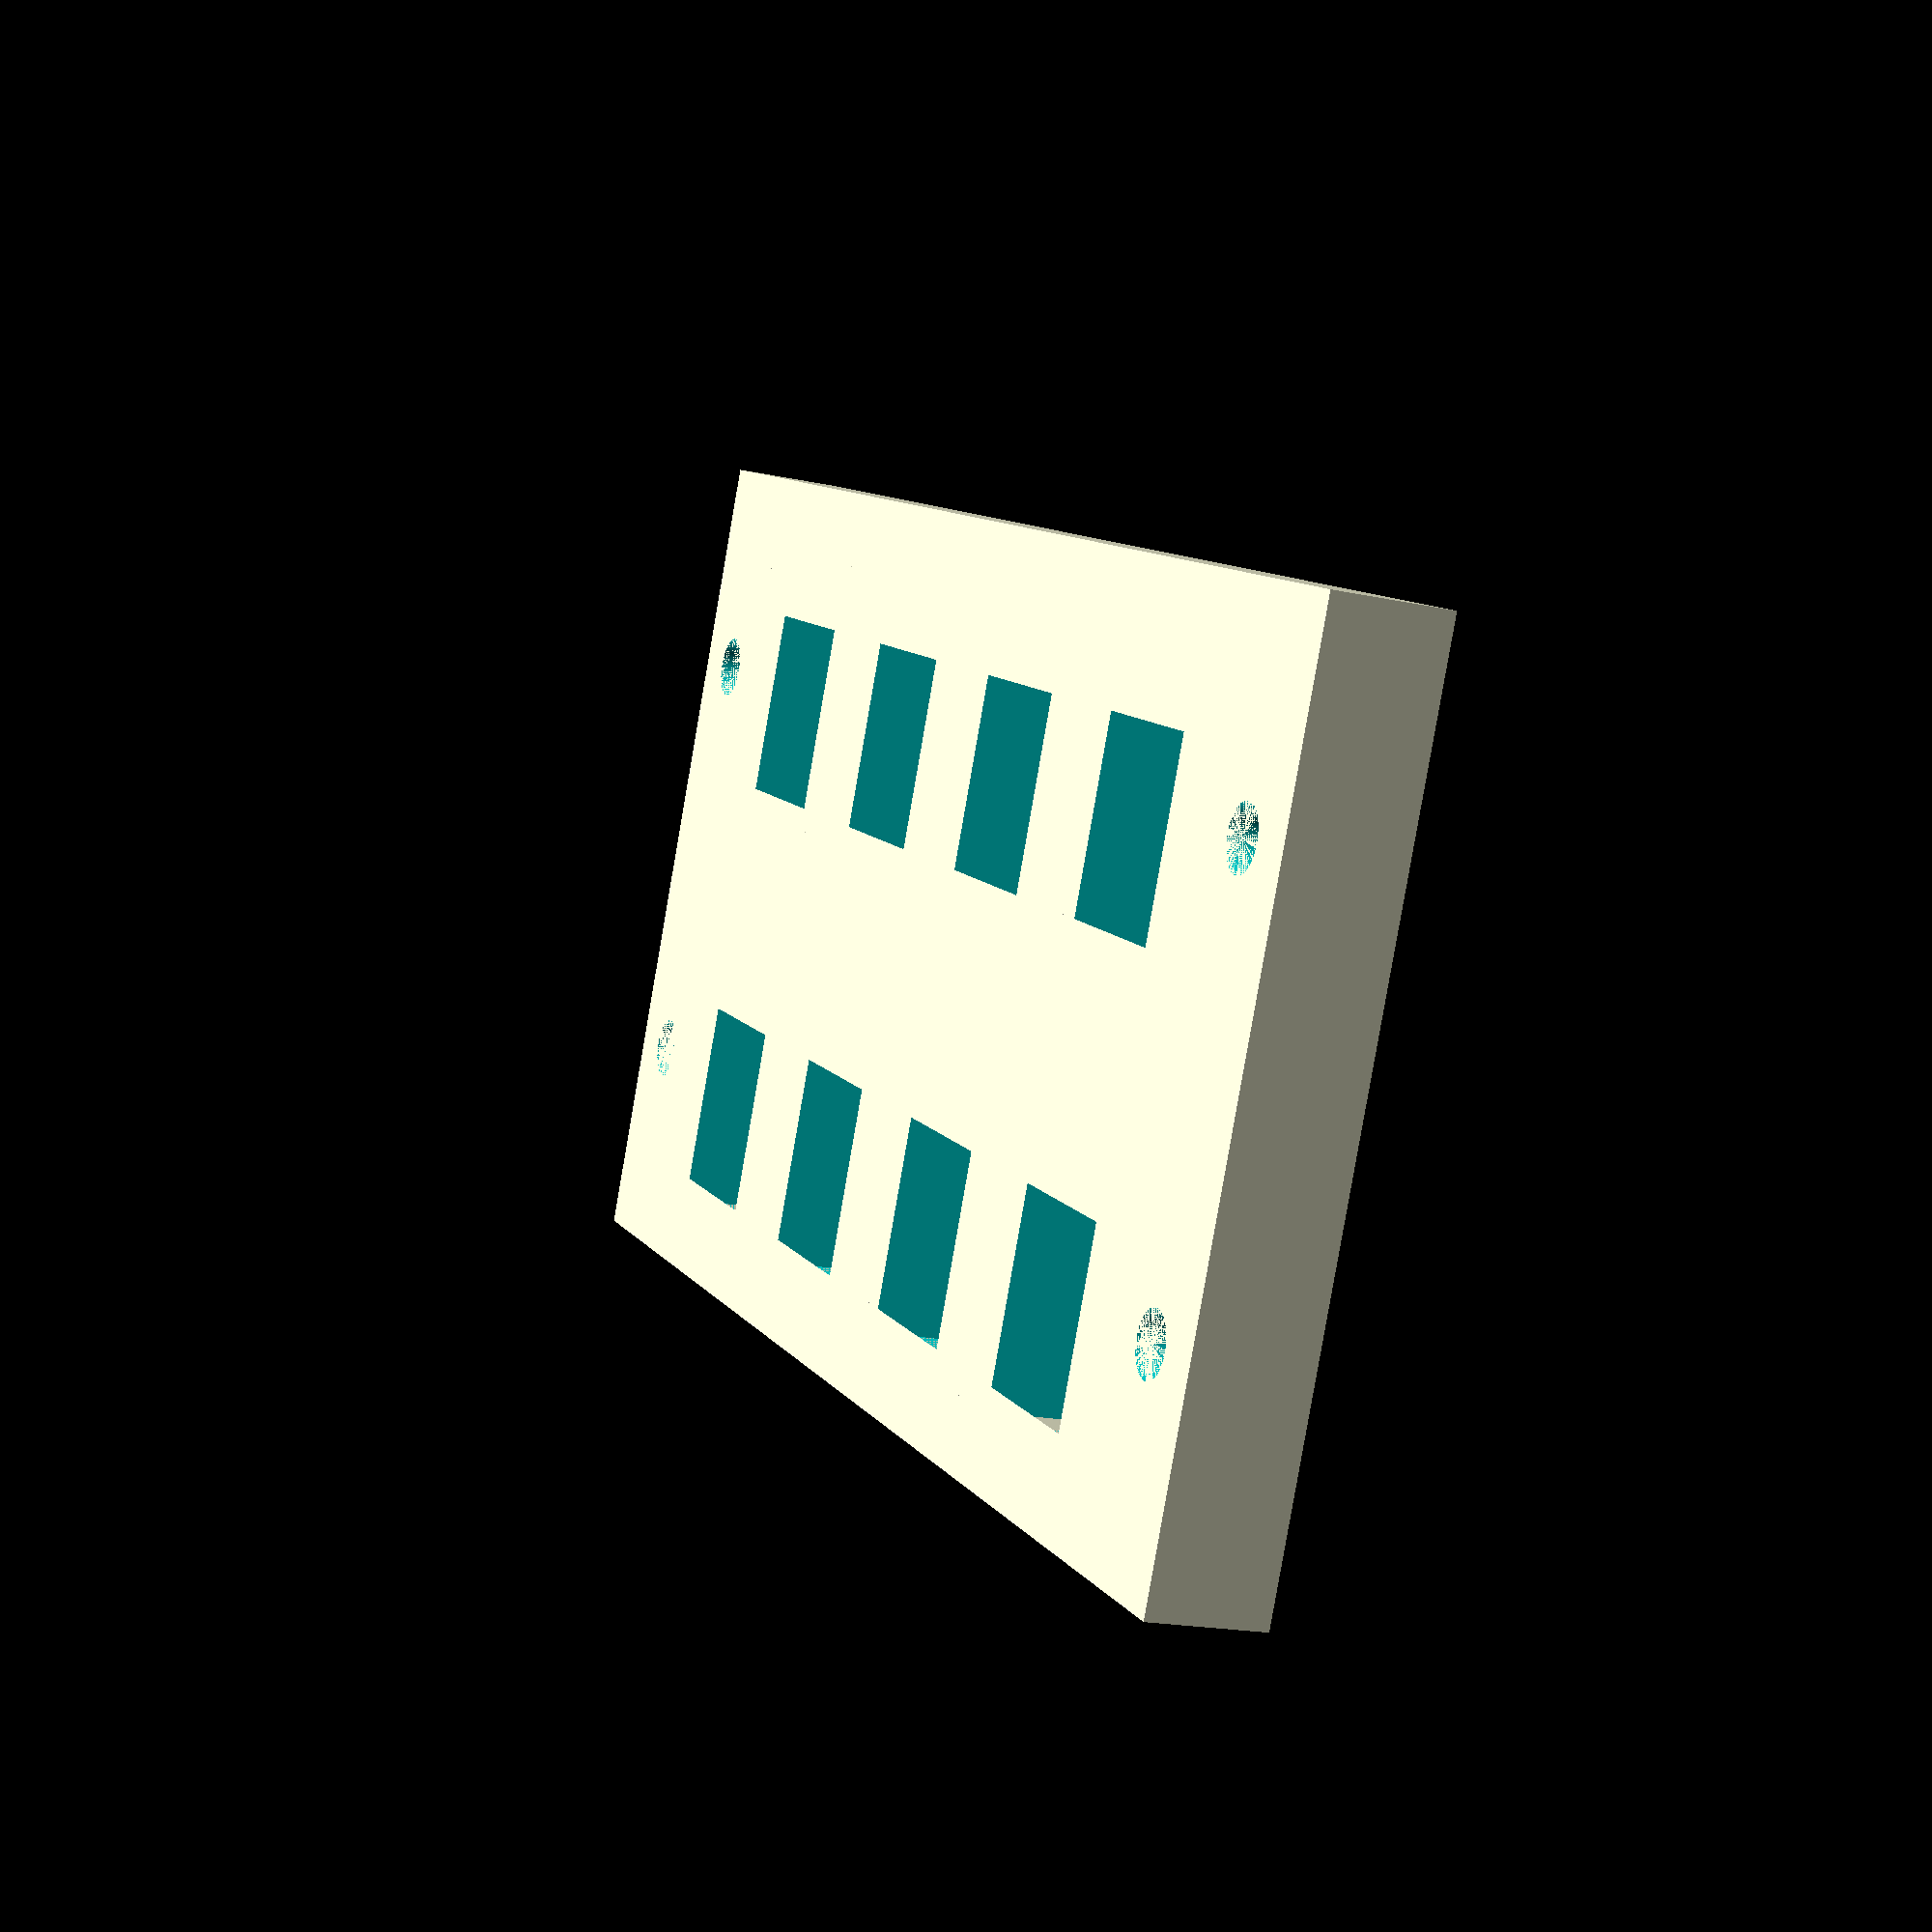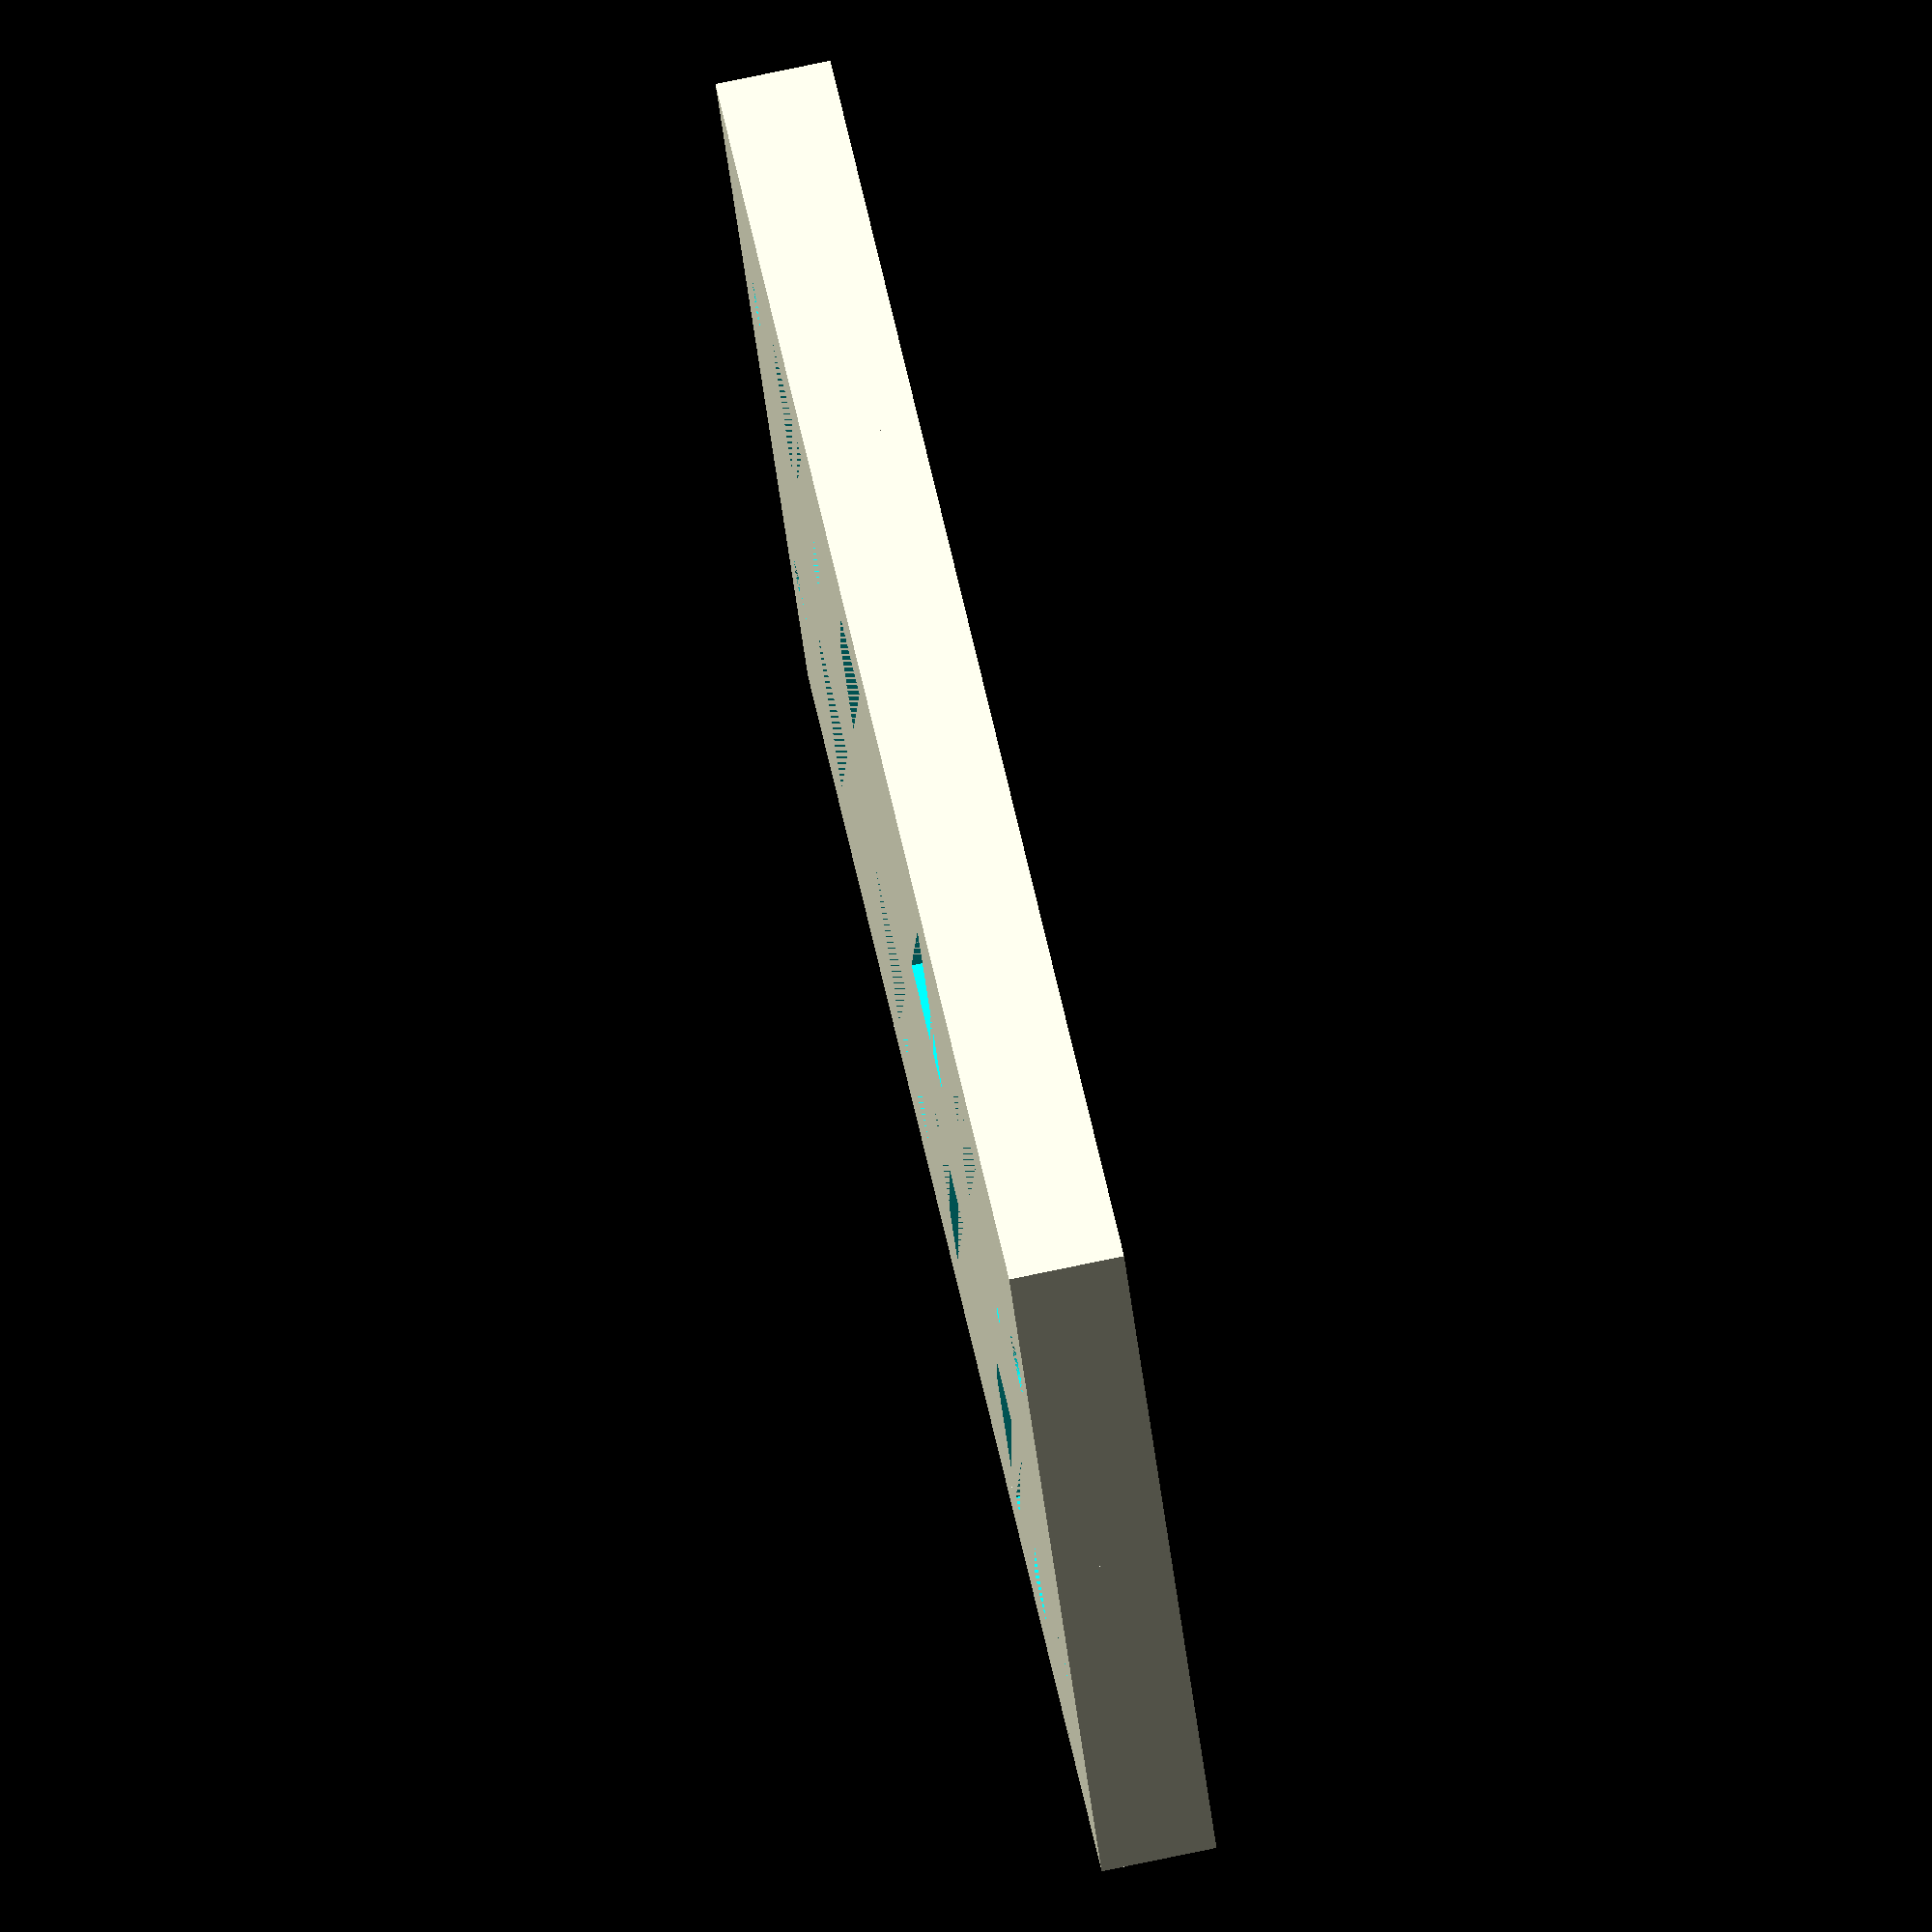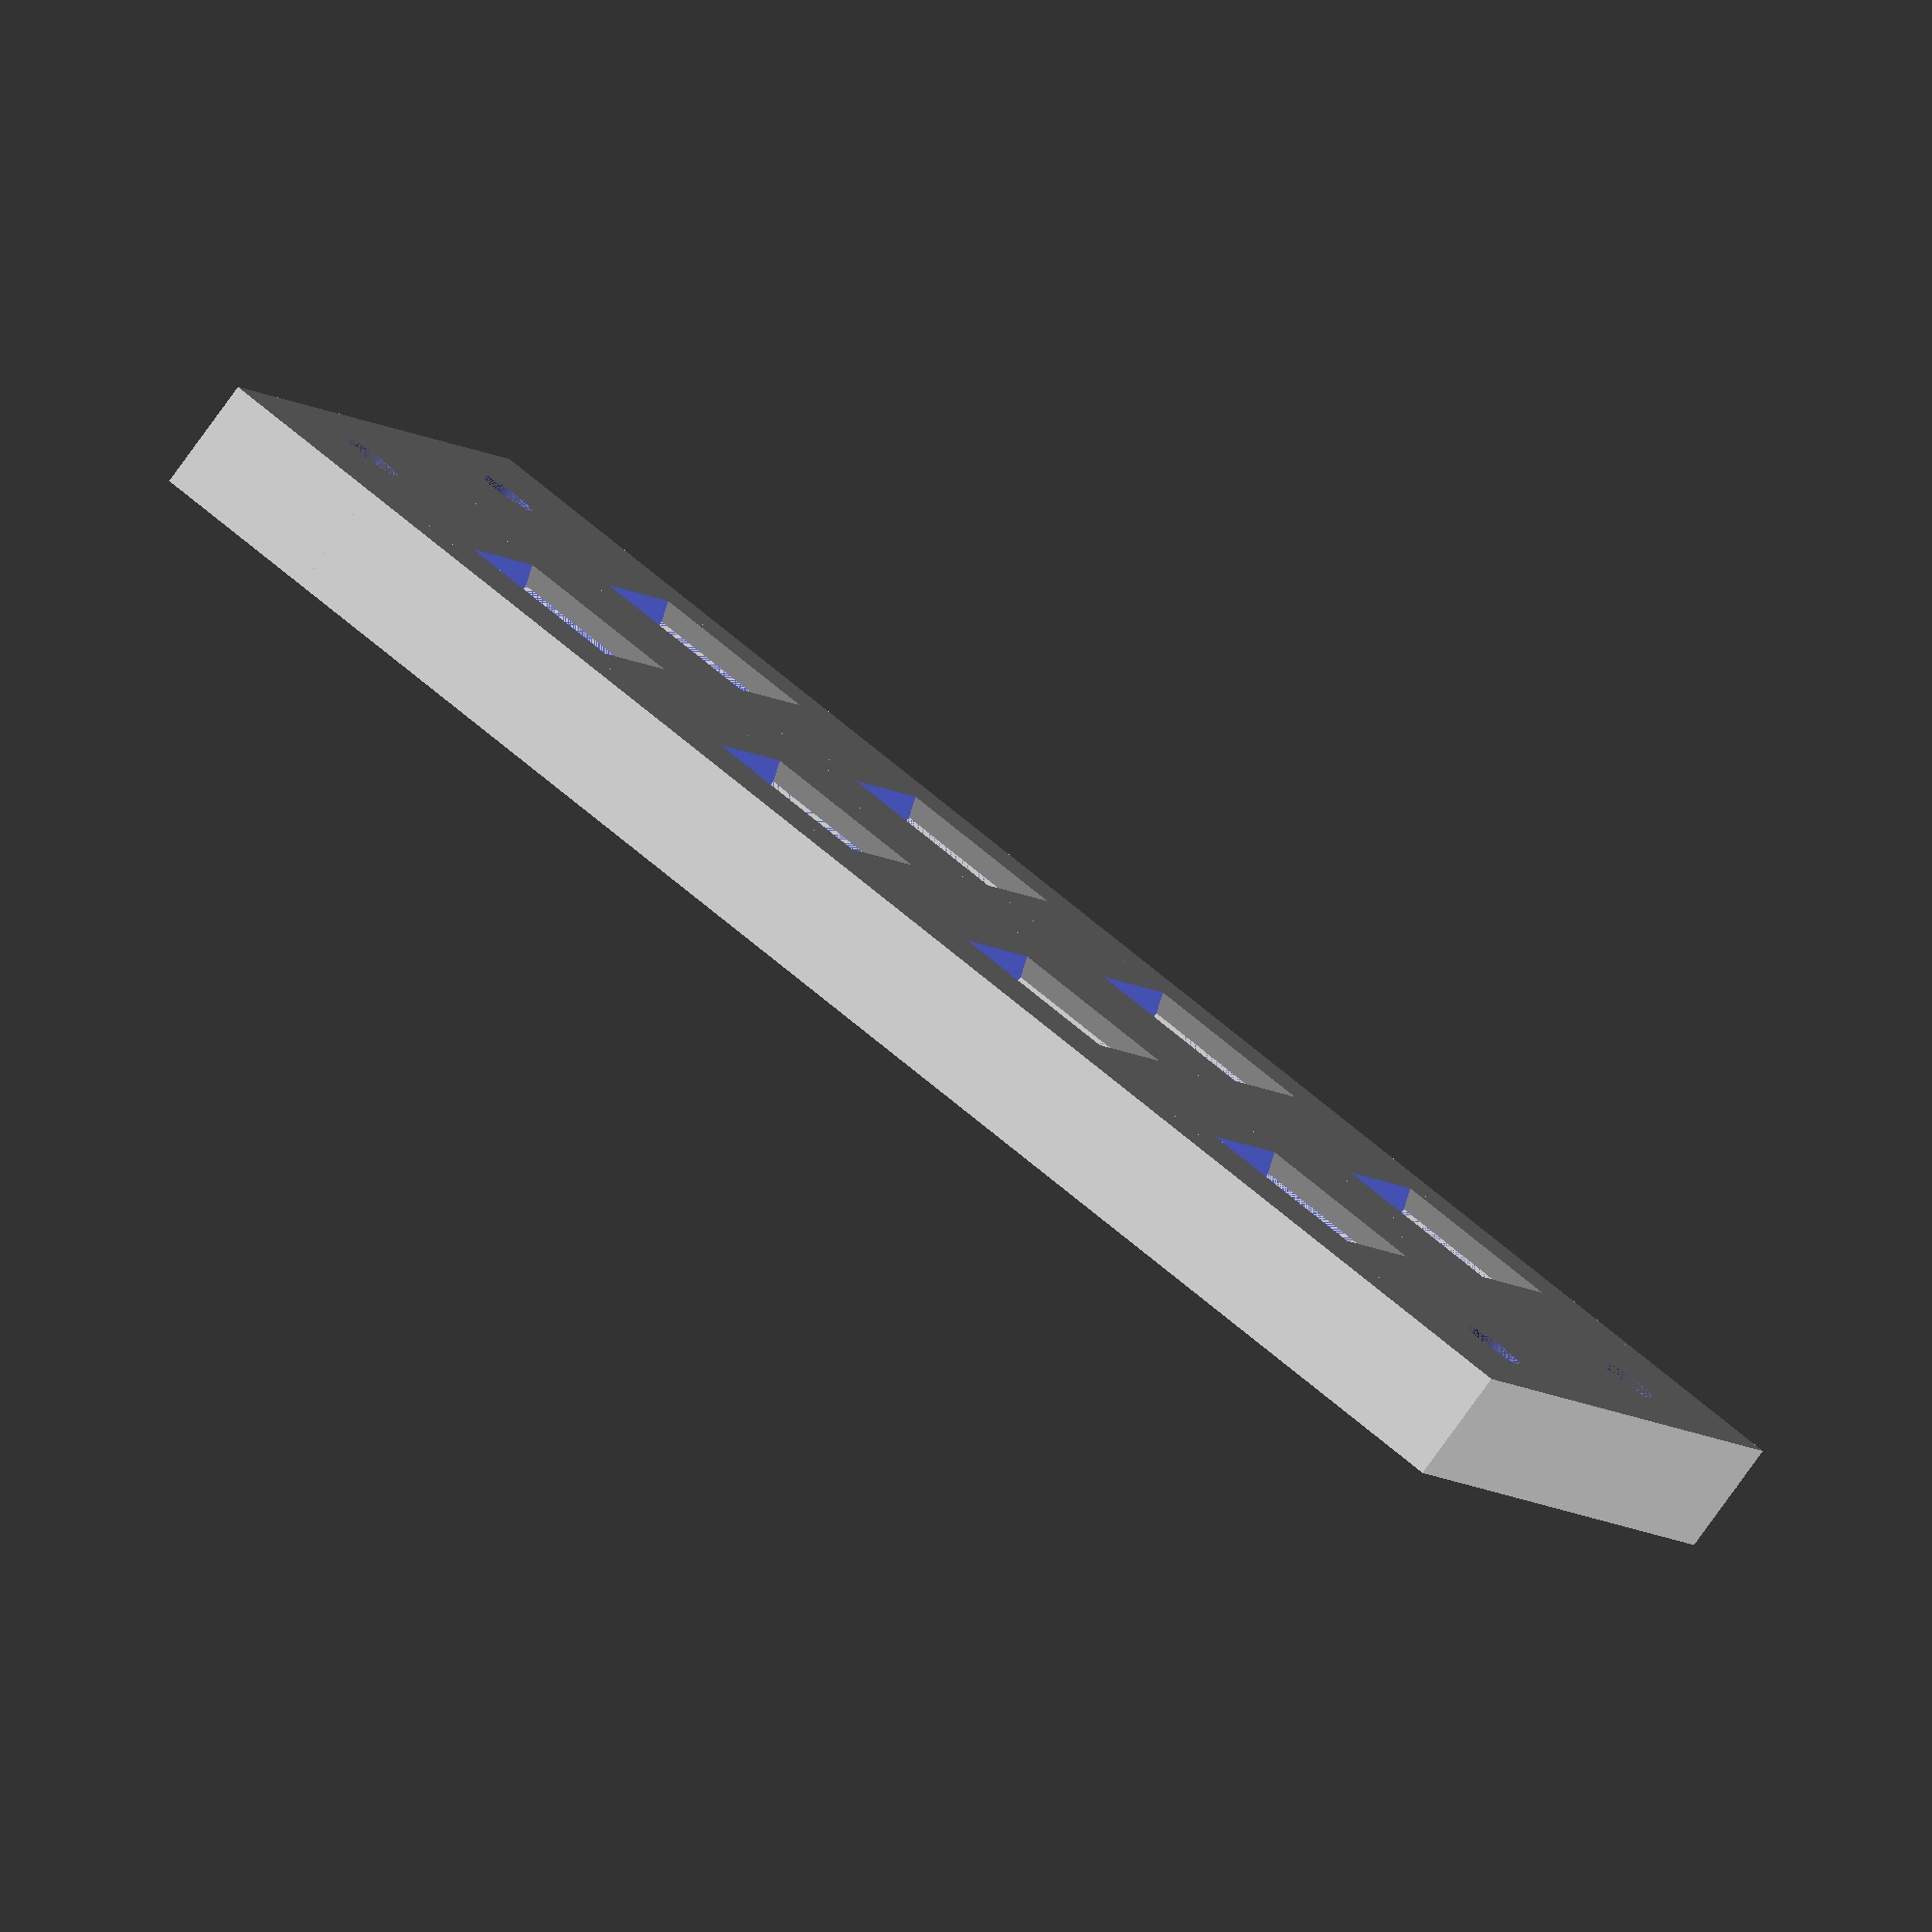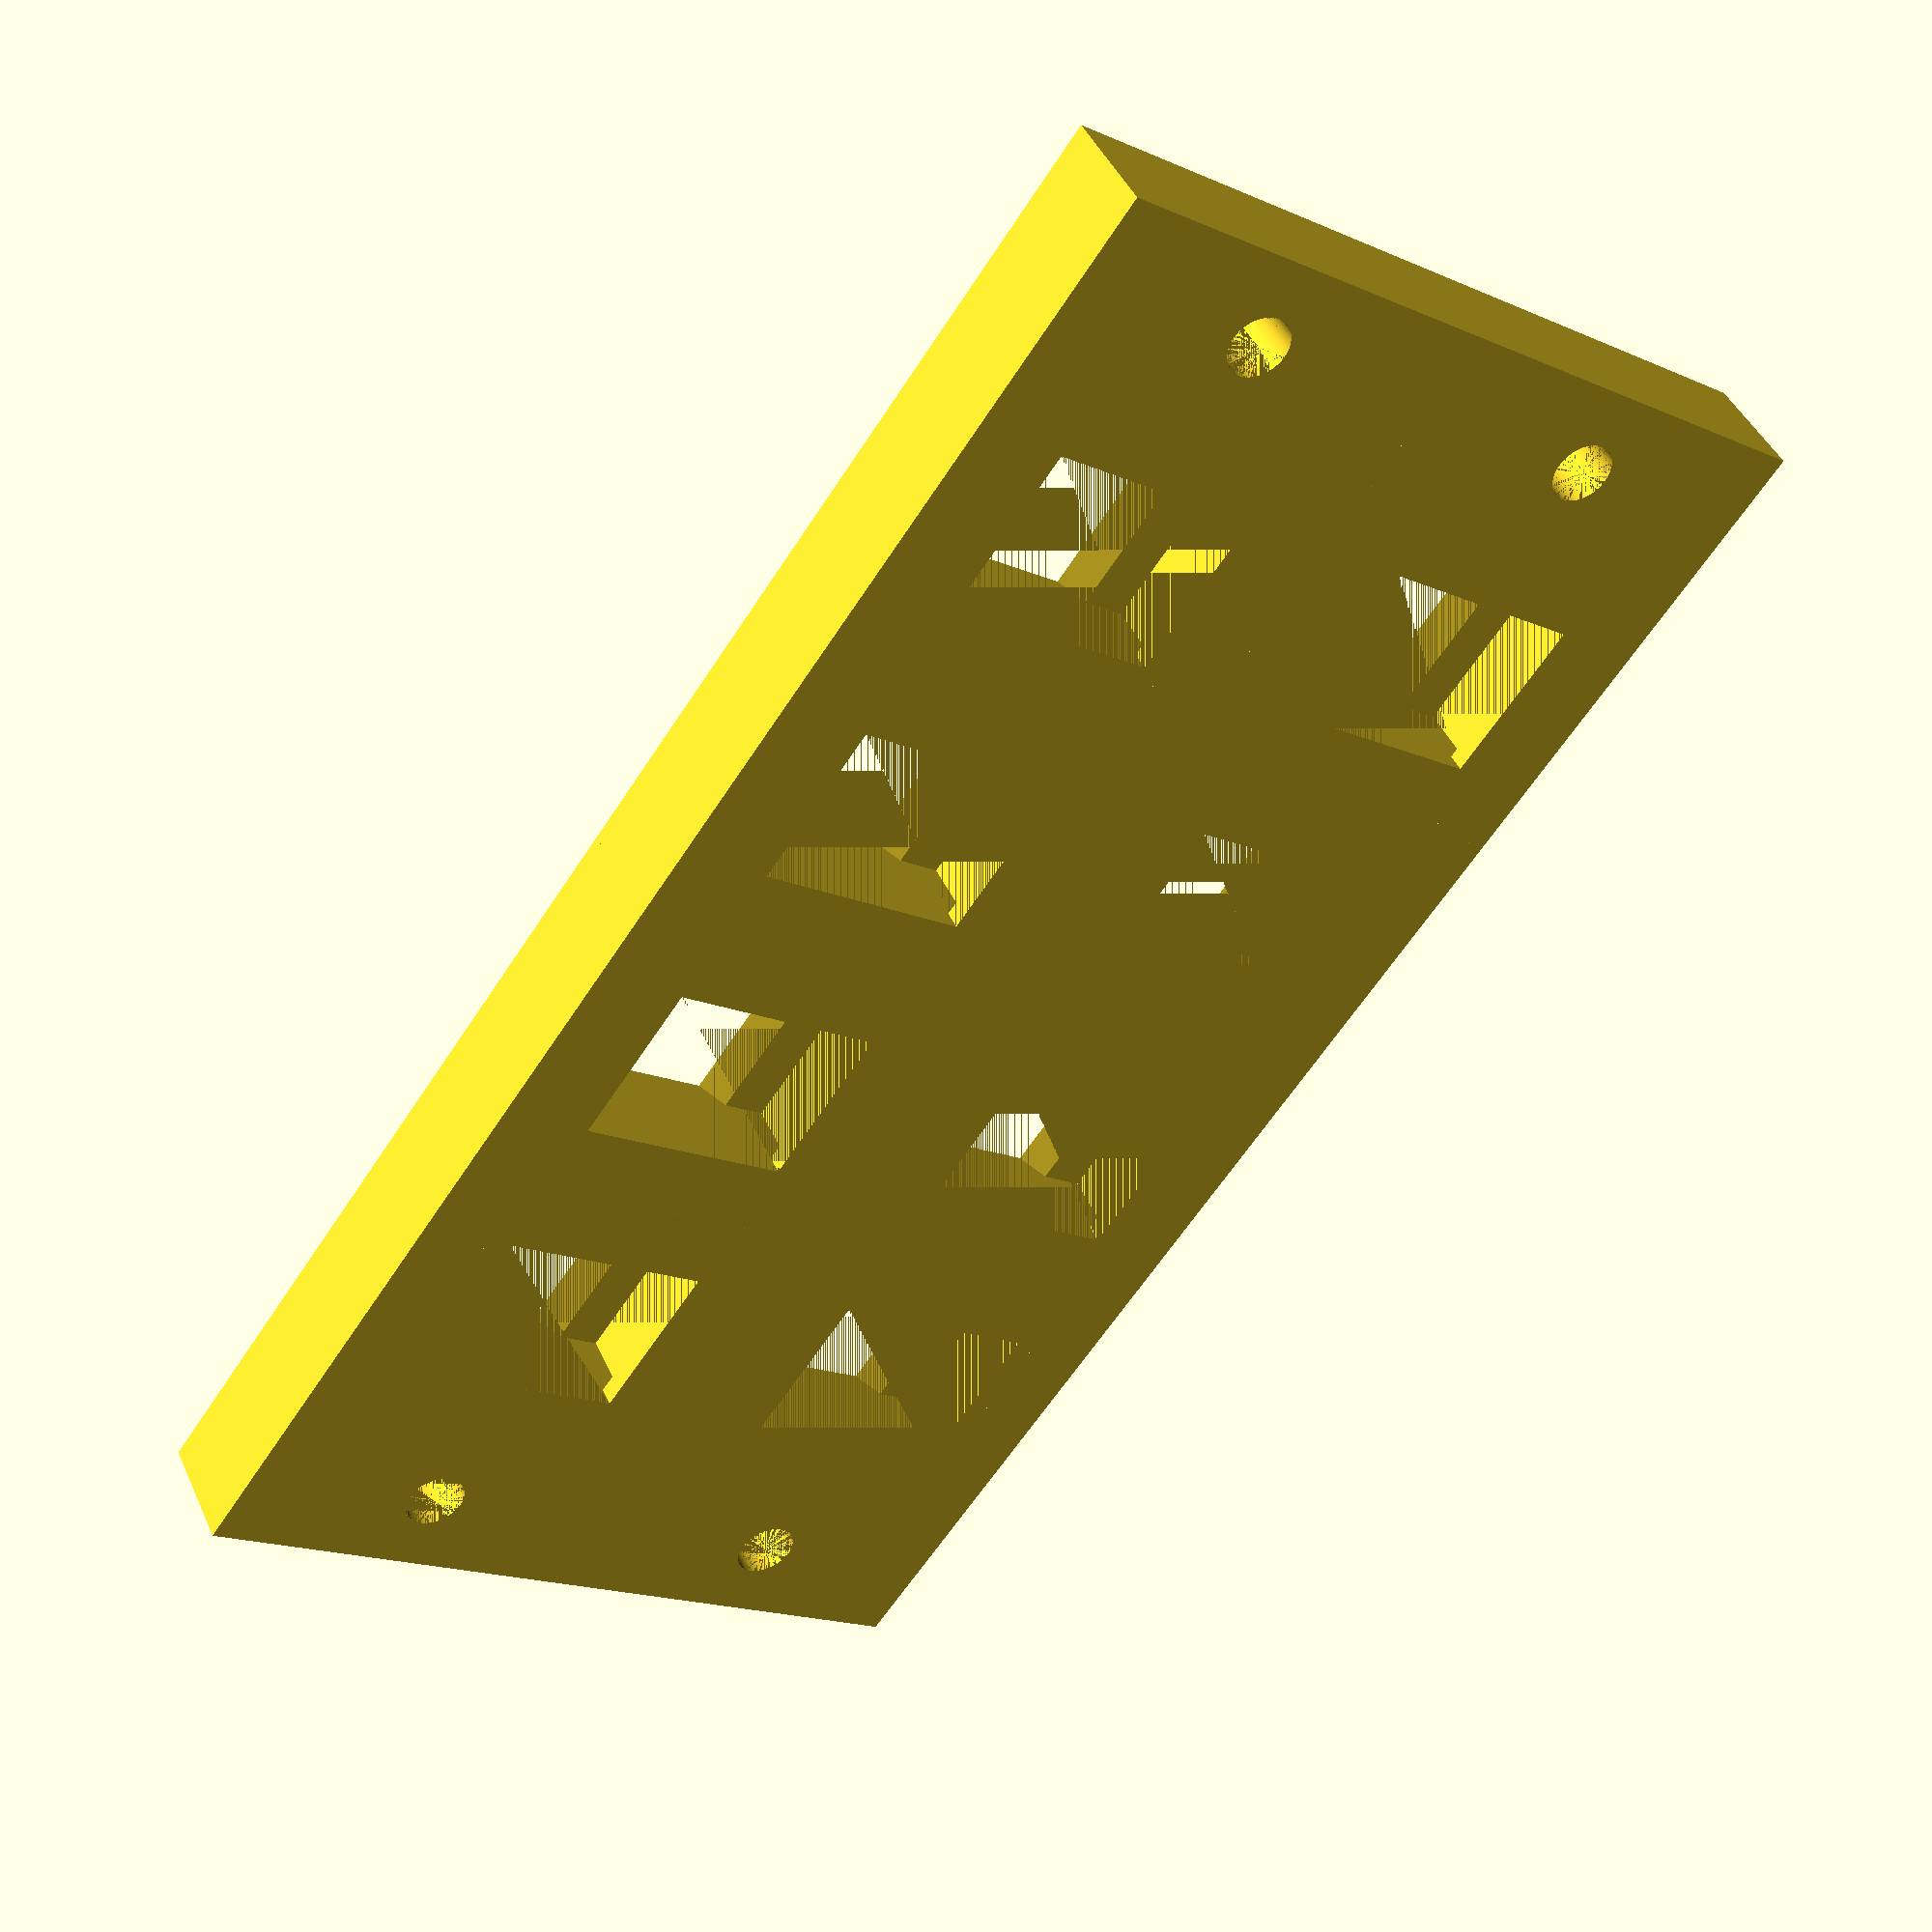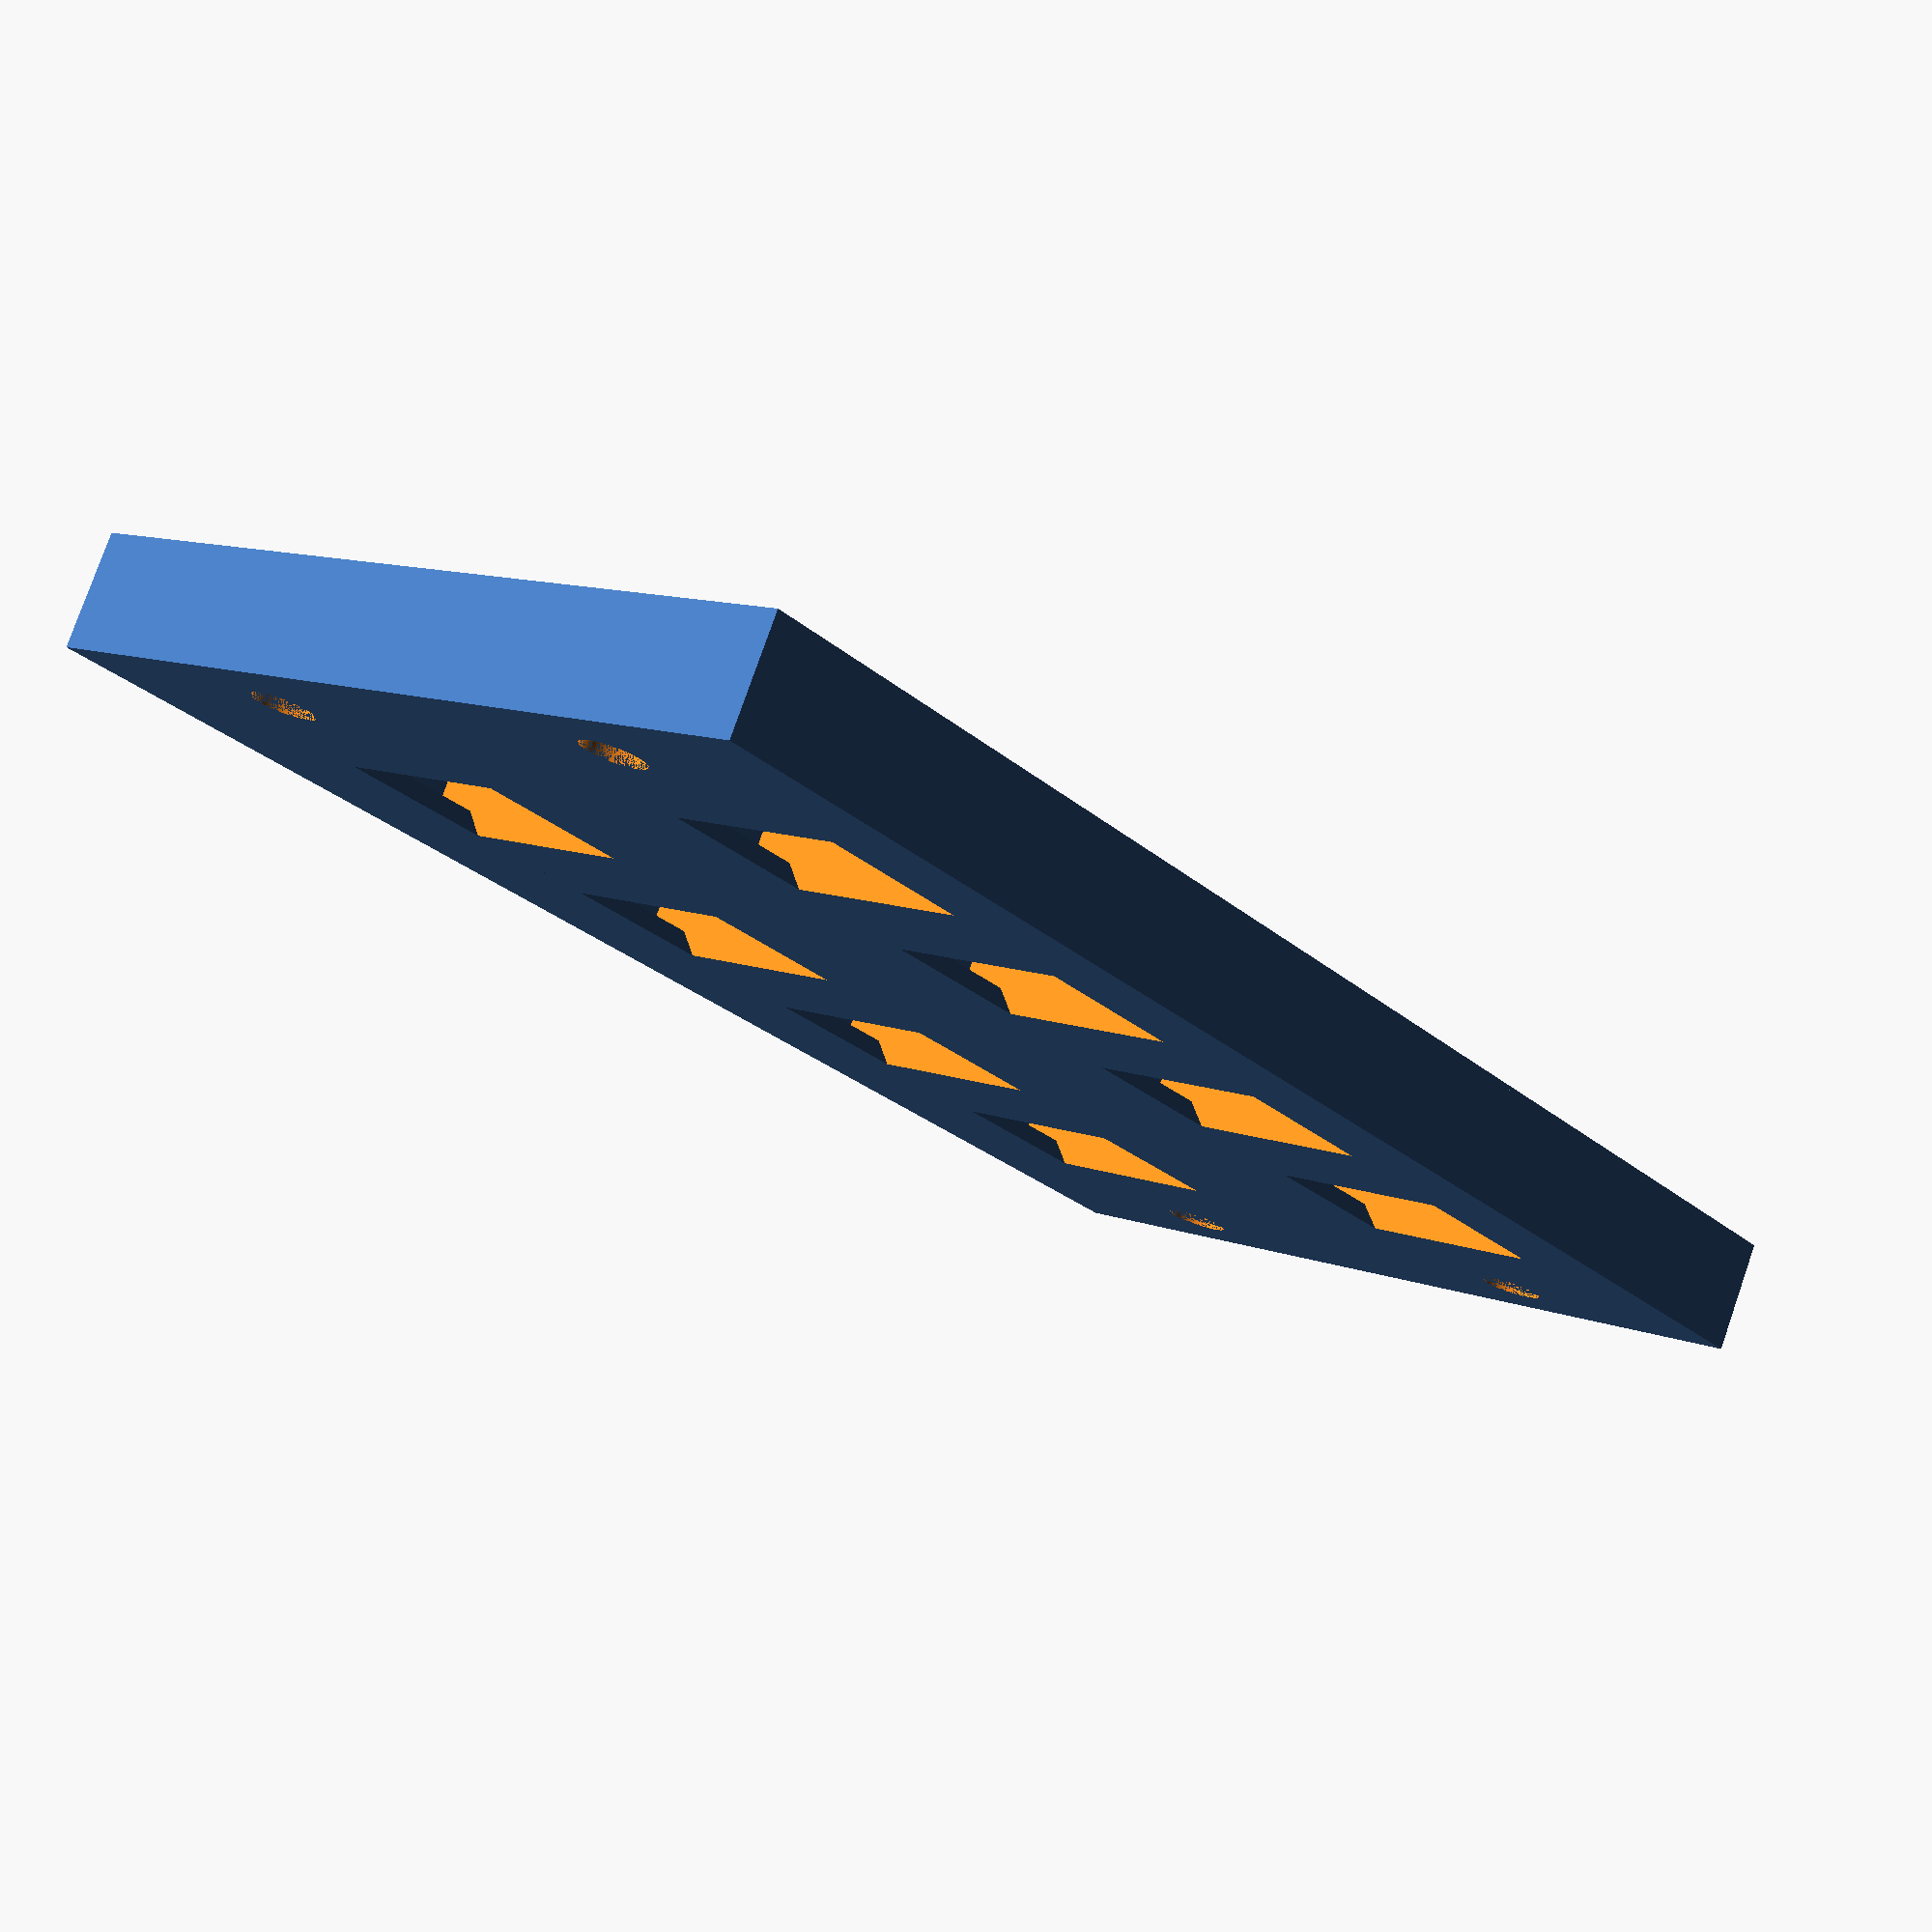
<openscad>
/*
 *  This is a cleaned up version of the keystone mounting jack by
 *  jsadusk on thingiverse.com.  I've changed it so you can make
 *  keystone patch panels with an arbitrary number of rows and columns.
 *
 *  I've also added some optional mounting brackets that will fit M5 
 *  screws.
 * 
 *  Shawn Wilson
 *  Aug 27, 2016
 */
 
/****************
 * Modify the settings below accordingly.  
 * 
 * For example, the following values will make a 16 port patch panel 
 * that can be mounted in a standard 19in rack:
 *
 *  num_jacks = 16;
 *  num_rows = 1;
 *  wall_thickness_x = 6.5625;
 *  wall_thickness_y = 6.5625;
 *  mounting_brackets = true;
 *
 ****************/

// Number of columns 
num_jacks = 4;
// Number of rows
num_rows = 2;

// Pad the height of each row (mm).  Industry standard is 6.5625.
height_padding = 6.5625;  

// Pad the spacing between each jack (mm).  Industry standard is 6.5625.
width_padding = 6.5625;

// Specify if you want mounting holes on the sides.
mounting_brackets = true ;

// in mm
mount_hole_diameter = 5.5;

/* 
 *  The soffits are the overhangs that make the front of the faceplate
 *  look pretty.  However, leaving the soffits off can make it easier to
 *  pop the jack out from the front with a screwdriver.
 */
top_soffit = true;
bottom_soffit = true;
/***************/


/* [hidden] */
wall_thickness_x = height_padding;
wall_thickness_y = width_padding;

wall_height = 10;
jack_length = 20.5;
jack_width = 15;
bracket_width = 15;

catch_overhang = 2;
small_clip_depth = catch_overhang;
big_clip_depth = catch_overhang + 2;
big_clip_clearance = 1.7;
small_clip_clearance = 6.5;

outer_length = jack_length + big_clip_depth +
                            (wall_thickness_x * 2);
outer_width = jack_width + (wall_thickness_y * 2);
;
total_outer_length = outer_length * num_rows;
total_outer_width = outer_width * num_jacks;
mount_hole_distance = (outer_width * num_jacks) + bracket_width;

echo ("-----------------");
echo ("jack width:", outer_width, "jack length:", outer_length);
echo ("total width:", total_outer_width, "total length", total_outer_length);
echo ("distance between mounting holes:", mount_hole_distance);
echo ("-----------------");

/*
 *  This is the overhang that hides the clips so you can't see
 *  them from the front. 
 */
module clip_soffit(overhang = 2) {
  rotate([90, 0, 0]) {
    linear_extrude(height = outer_width) {
      polygon(points = [[0,0],
                        [overhang, 0],
                        [2 + overhang, 2],
                        [0,2]],
              paths = [[0,1,2,3]]);
    }
  }
}


/* 
 *  This draws a single keystone module. 
 */
module keystone() {
    union() {
    
        difference() {
          difference() {
            cube([outer_length, outer_width, wall_height]);
            translate([wall_thickness_x, wall_thickness_y, big_clip_clearance]) {
              cube([outer_length, jack_width, wall_height]);
            }
          }
          translate([wall_thickness_x + small_clip_depth, wall_thickness_y, 0]){
            cube([jack_length, jack_width, wall_height + 1]);
          }
        }
    
        cube([wall_thickness_x, outer_width, wall_height]);
        translate([outer_length - wall_thickness_x,0,0]) {
          cube([wall_thickness_x, outer_width, wall_height]);
        }

        /* Draw the soffits if requested. */
        if (bottom_soffit) {
            translate([wall_thickness_x, outer_width, wall_height - 2]) {
              clip_soffit(overhang = 0);
            }
        }
        if (top_soffit) {
            translate([outer_length - wall_thickness_x, 0, wall_height - 2]) {
              rotate([0, 0, -180]) {
                clip_soffit(overhang = 4);
              }
            }
        }
    }
}




union() {
    /* Draw the patch panel. */
    for (j = [0 : num_rows - 1] ) {
        for (i = [0 : num_jacks - 1] ) {
            translate([j * outer_length, i * outer_width, 0]) keystone();
        }
        
        /* Add some mounting brackets if requested. */
        if (mounting_brackets) {           
            difference() {
                translate([j * outer_length, -1 * bracket_width, 0]) 
                    cube([outer_length, bracket_width, wall_height]);
                translate([(j * outer_length) + (outer_length / 2),
                           -1 * bracket_width / 2, 
                           0])
                    cylinder(r = mount_hole_diameter / 2, 
                             h = wall_height, 
                             $fn = 100);
            }
            difference() {
                translate([j * outer_length, outer_width * num_jacks, 0]) 
                    cube([outer_length, bracket_width, wall_height]);
                translate([(j * outer_length) + (outer_length / 2), 
                             (num_jacks * outer_width) + (bracket_width) / 2, 
                           0])
                    cylinder(r = mount_hole_diameter / 2,
                             h = wall_height, 
                             $fn = 100);
            }
        }
    }
 }
</openscad>
<views>
elev=199.5 azim=117.1 roll=112.1 proj=p view=solid
elev=282.1 azim=300.8 roll=258.2 proj=o view=solid
elev=261.4 azim=292.3 roll=215.9 proj=o view=wireframe
elev=135.2 azim=323.9 roll=23.5 proj=p view=solid
elev=101.1 azim=321.0 roll=160.8 proj=p view=solid
</views>
